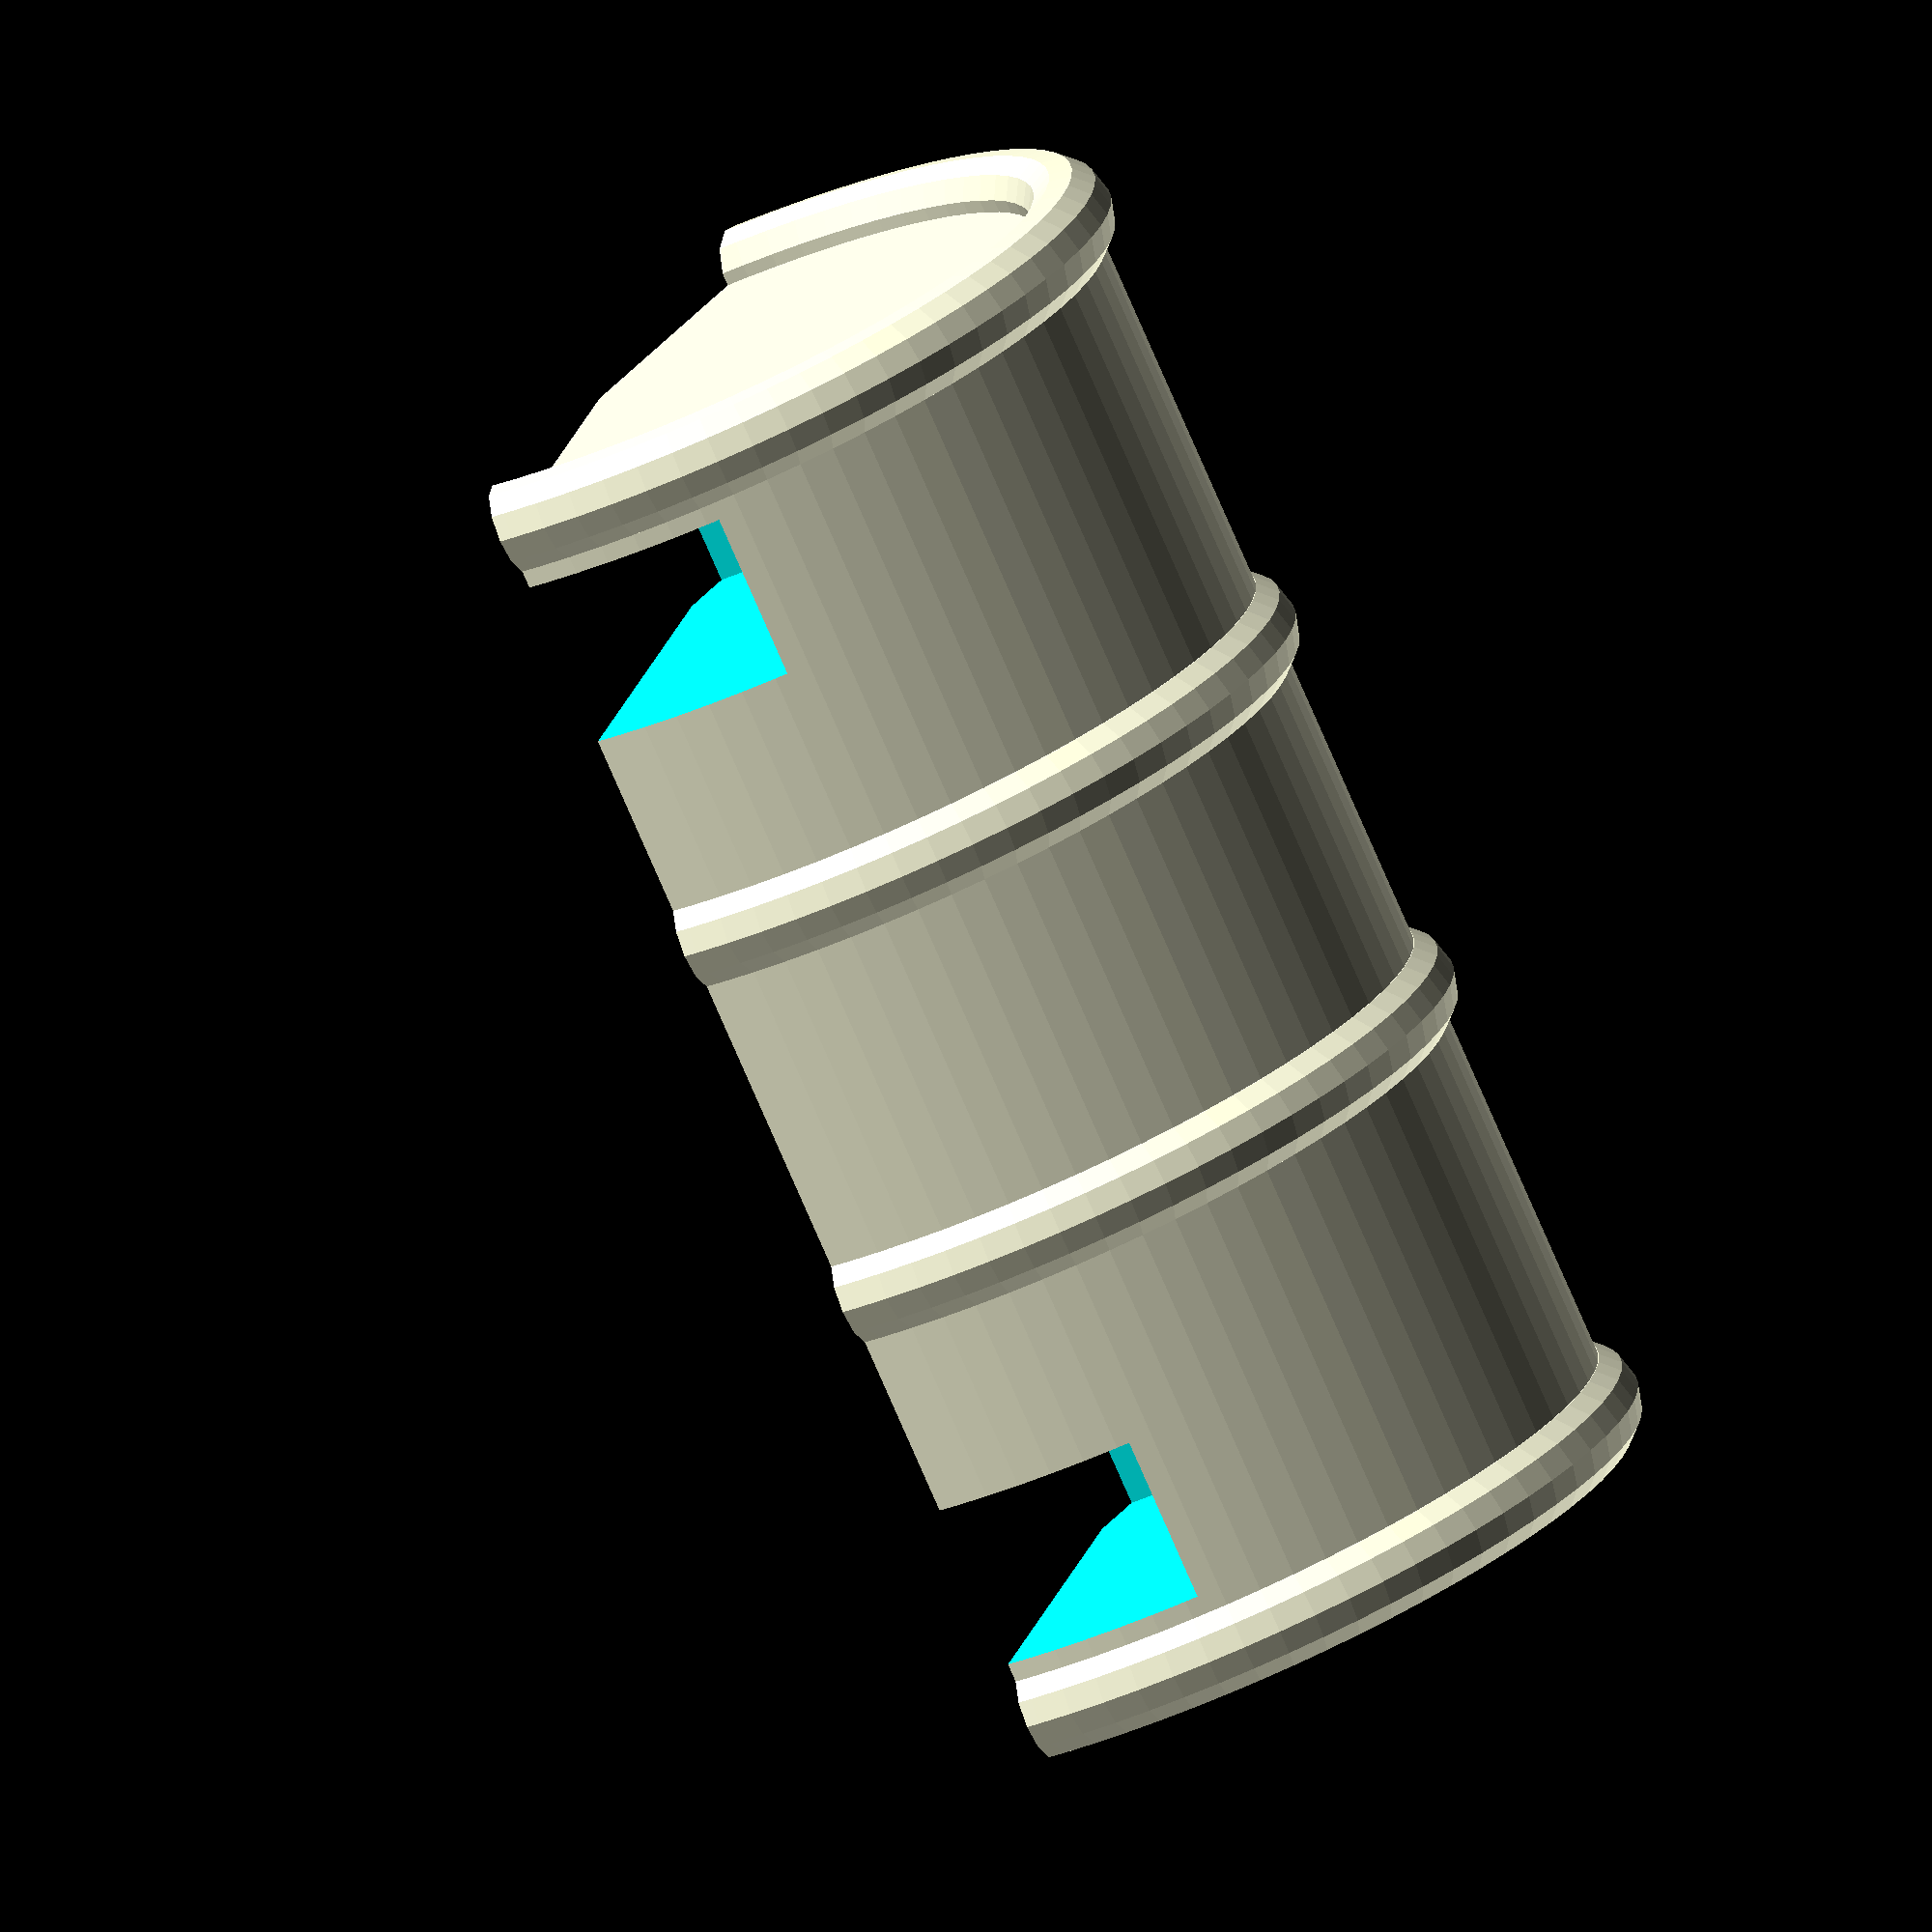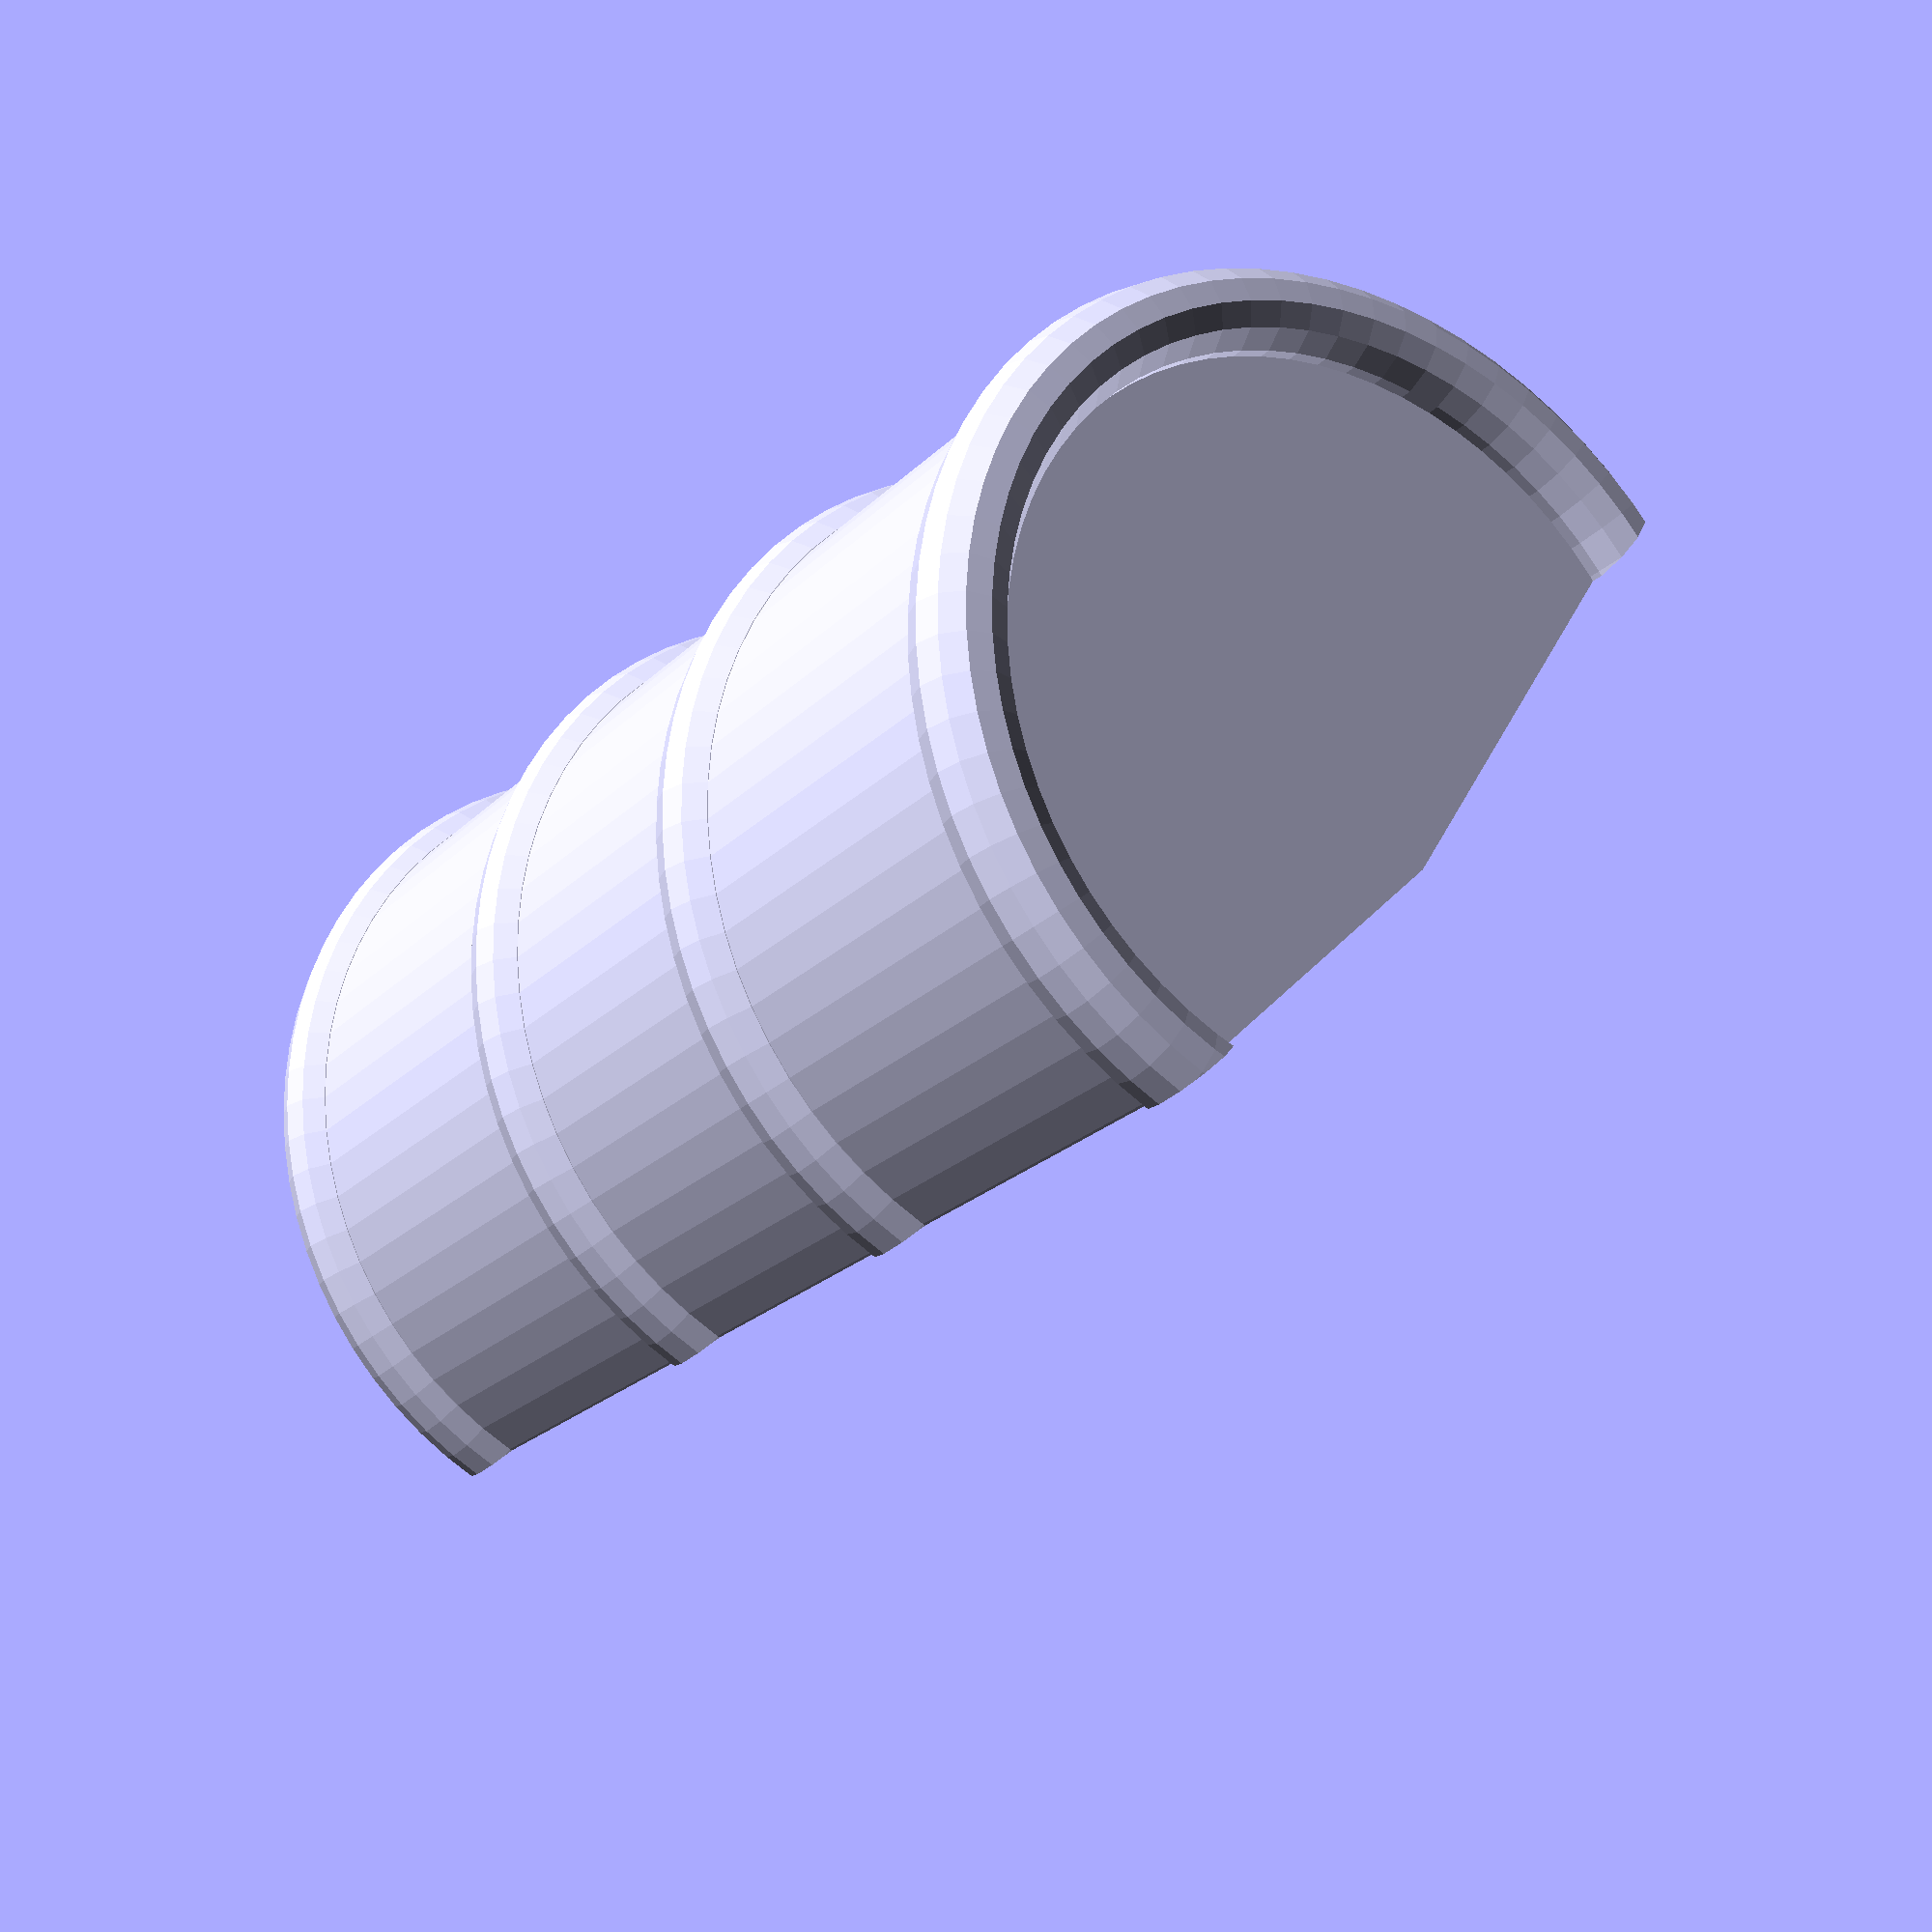
<openscad>

/* barrel()
 * - extend - if "1", extends cylinder downward to connect with terrain.
 */

difference() {
   rotate([0,90,0]) translate([0,0,-15/2-0.2]) scale([1,1,1.1]) barrel();

   translate([6,-4,-0.5]) cube([2,11,3],center=true);
   translate([-6,-4,-0.5]) cube([2,11,3],center=true);
   translate([0,1,-4]) rotate([-0,0,0]) translate([0,-5.8,0]) cube([20,12,5],center=true);
   translate([0,1,-4]) rotate([14,0,0]) translate([0,5.8,0]) cube([20,12,5],center=true);
}

module barrel(mm=35,extend=0) {
        relscale = mm / 30 *.84; // relative to 30mm
        {
                translate([0,0,(7.15 - extend) * relscale])
                cylinder($fa=5,$fs=.1,
                                h = (14.3 + 2 * extend) * relscale,
                                r1 = 5 * relscale,
                                r2 = 5 * relscale,
                                center = true);

                // circular cap
                //
                translate([2.2 * relscale,0,14.1 * relscale])
                cylinder($fs=.3,h=1 * relscale,
                                r1=1.2 * relscale,
                                r2=1.2 * relscale,
                                center = true);

                translate([0,0,14.3 * relscale])
                torus(5.3 * relscale, 1 * relscale);

                translate([0,0,14.3 * .65 * relscale])
                torus(5.3 * relscale, 1 * relscale);

                translate([0,0,14.3 * .35 * relscale])
                torus(5.3 * relscale, 1 * relscale);

                torus(5.3 * relscale, 1 * relscale);
        }
}

module torus(radius, height) {
        rotate_extrude($fa=5,$fs=.3,convexity = 10)
        translate([radius - height/2, 0, 0])
        circle($fs=.3,r = height/2);
}


</openscad>
<views>
elev=227.8 azim=207.2 roll=243.4 proj=o view=wireframe
elev=252.2 azim=41.4 roll=133.2 proj=p view=solid
</views>
